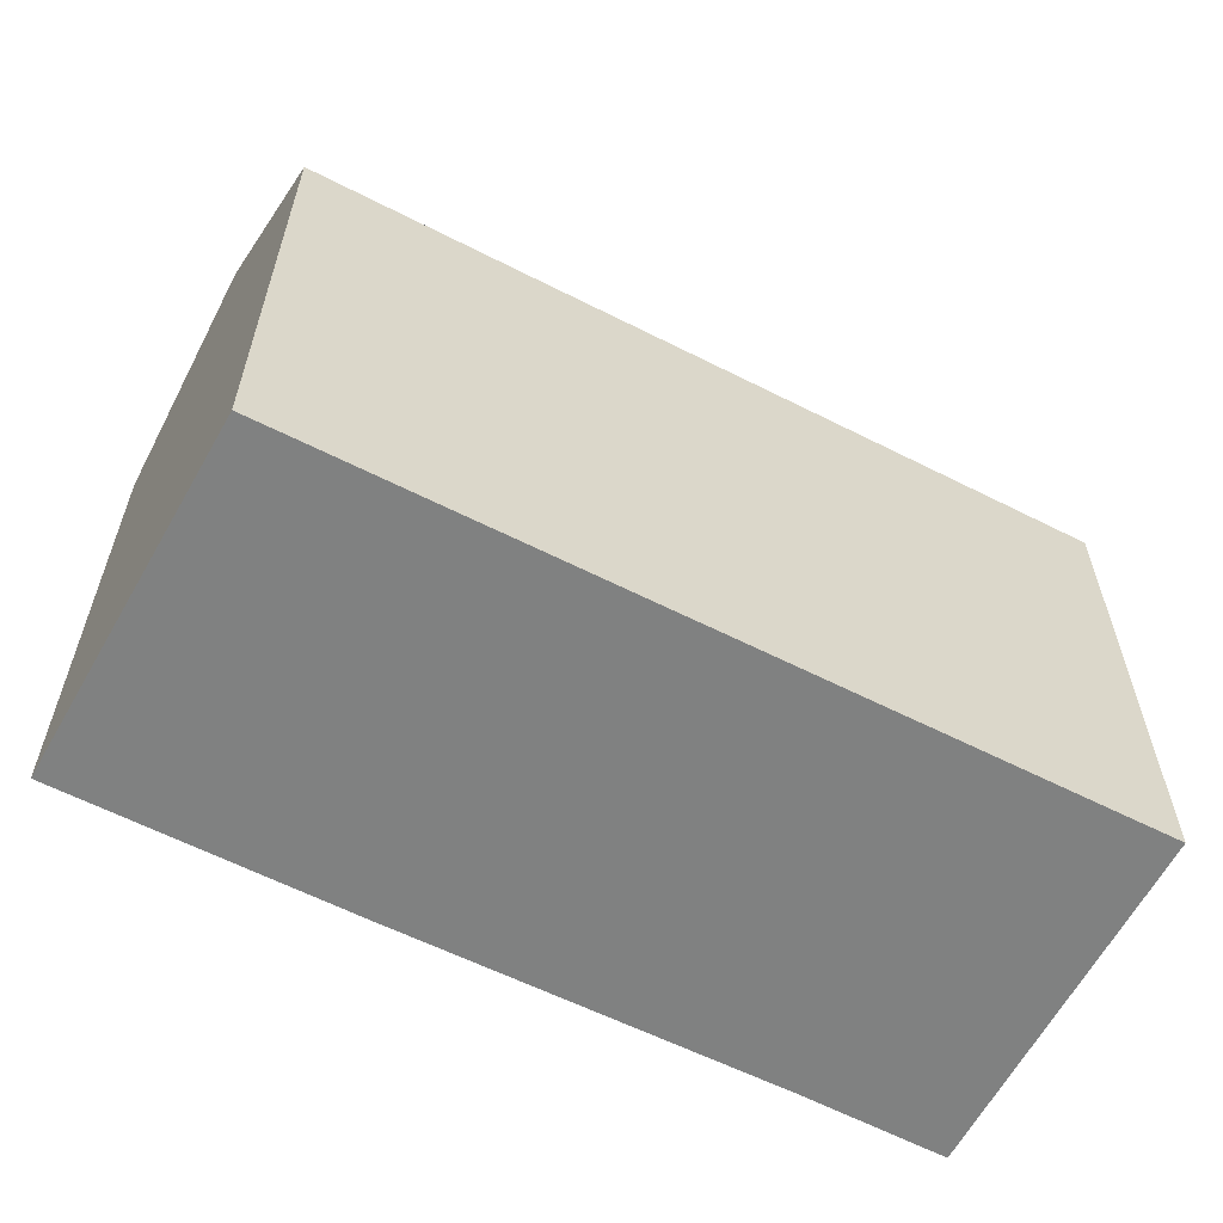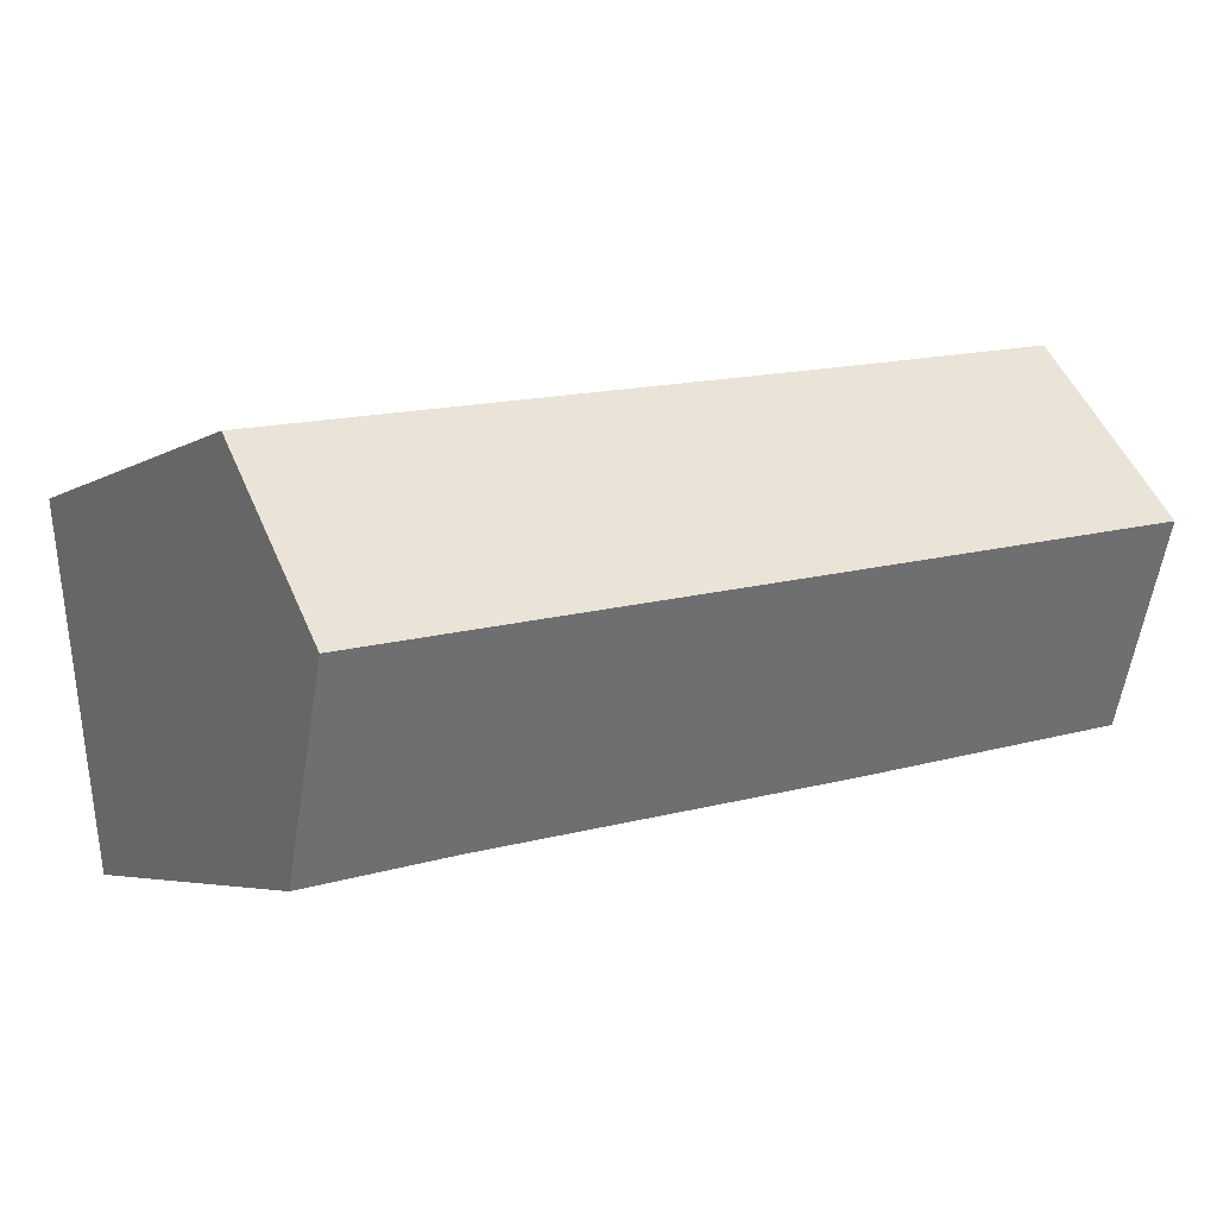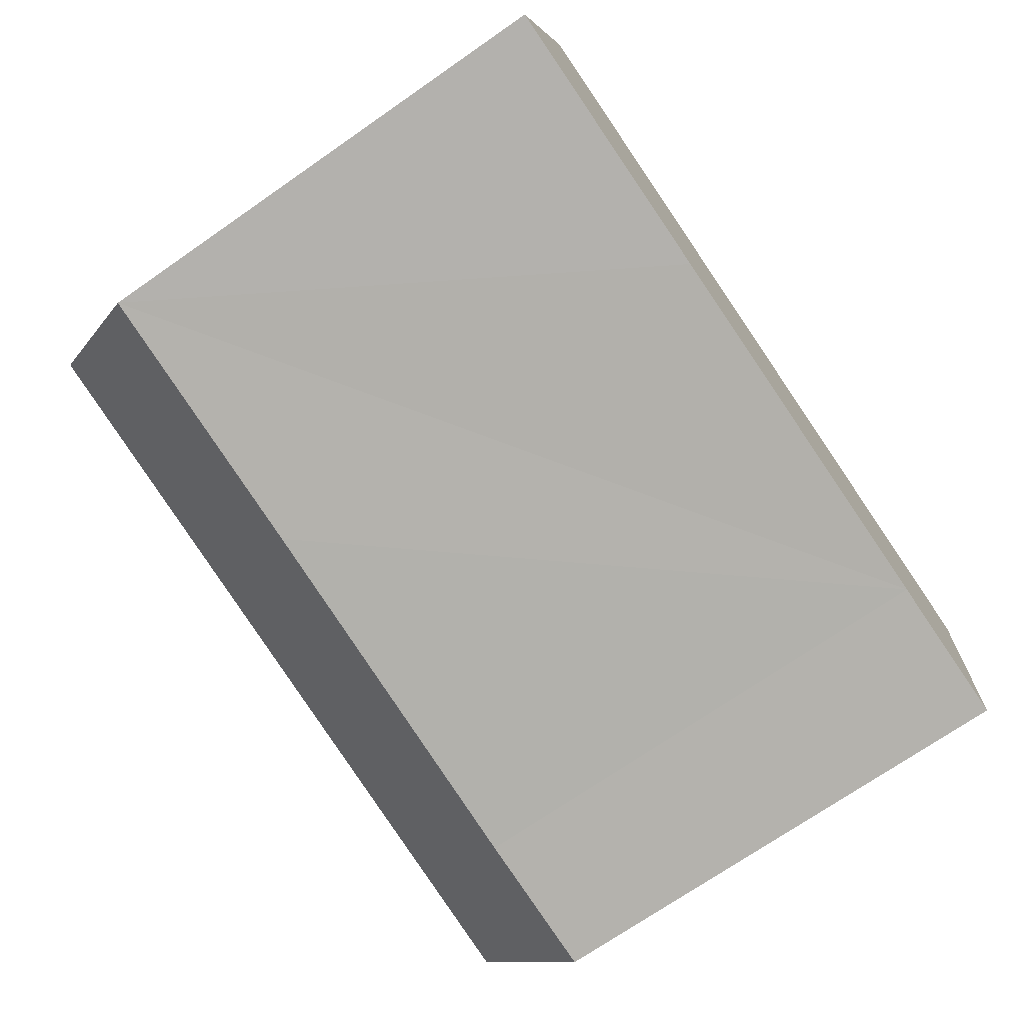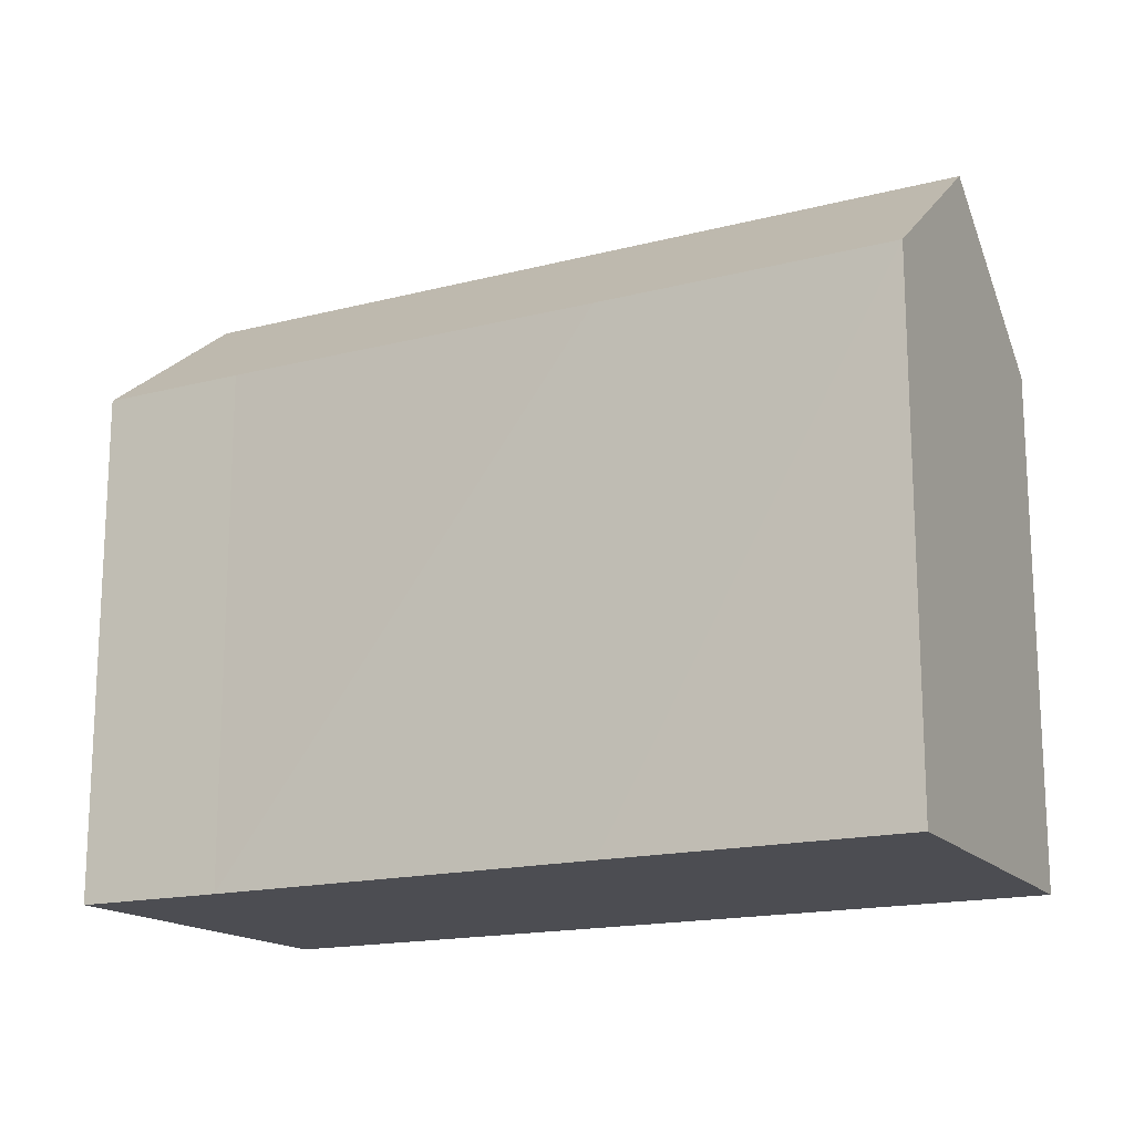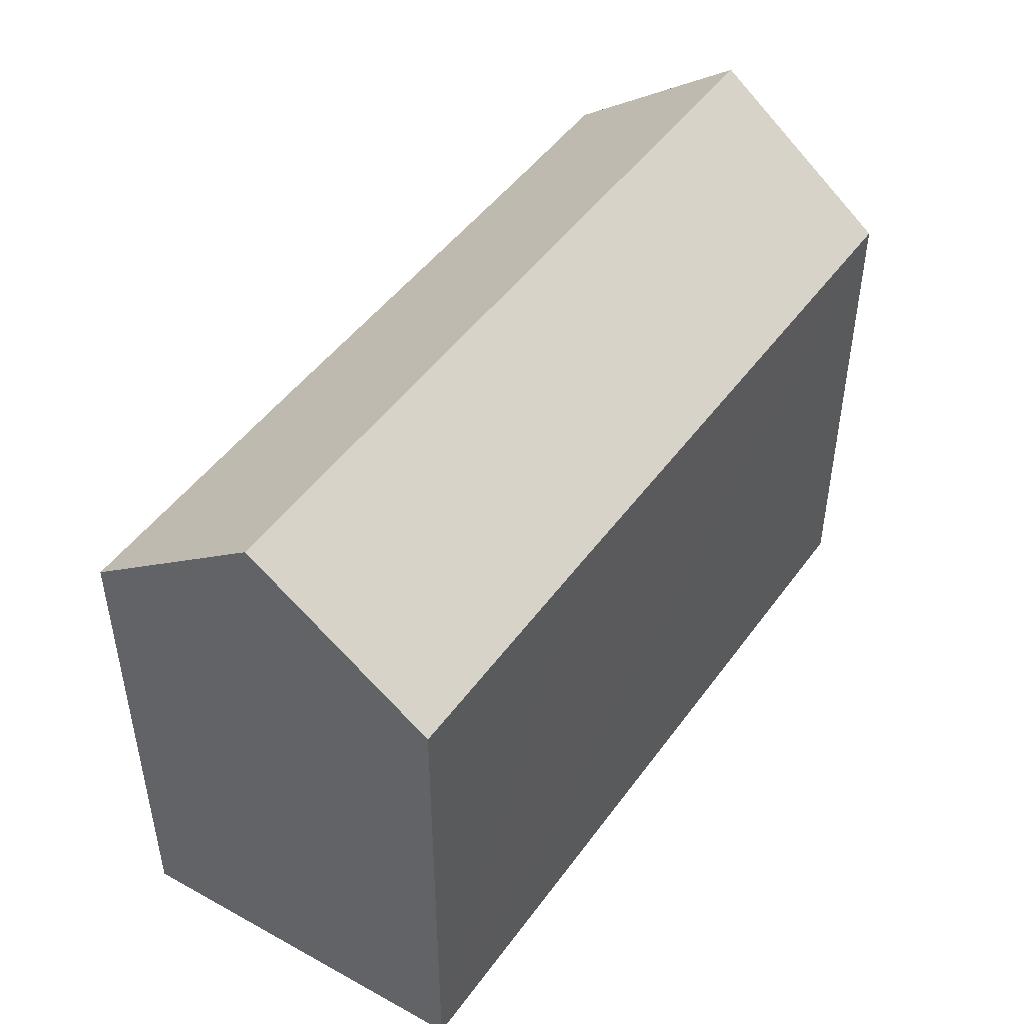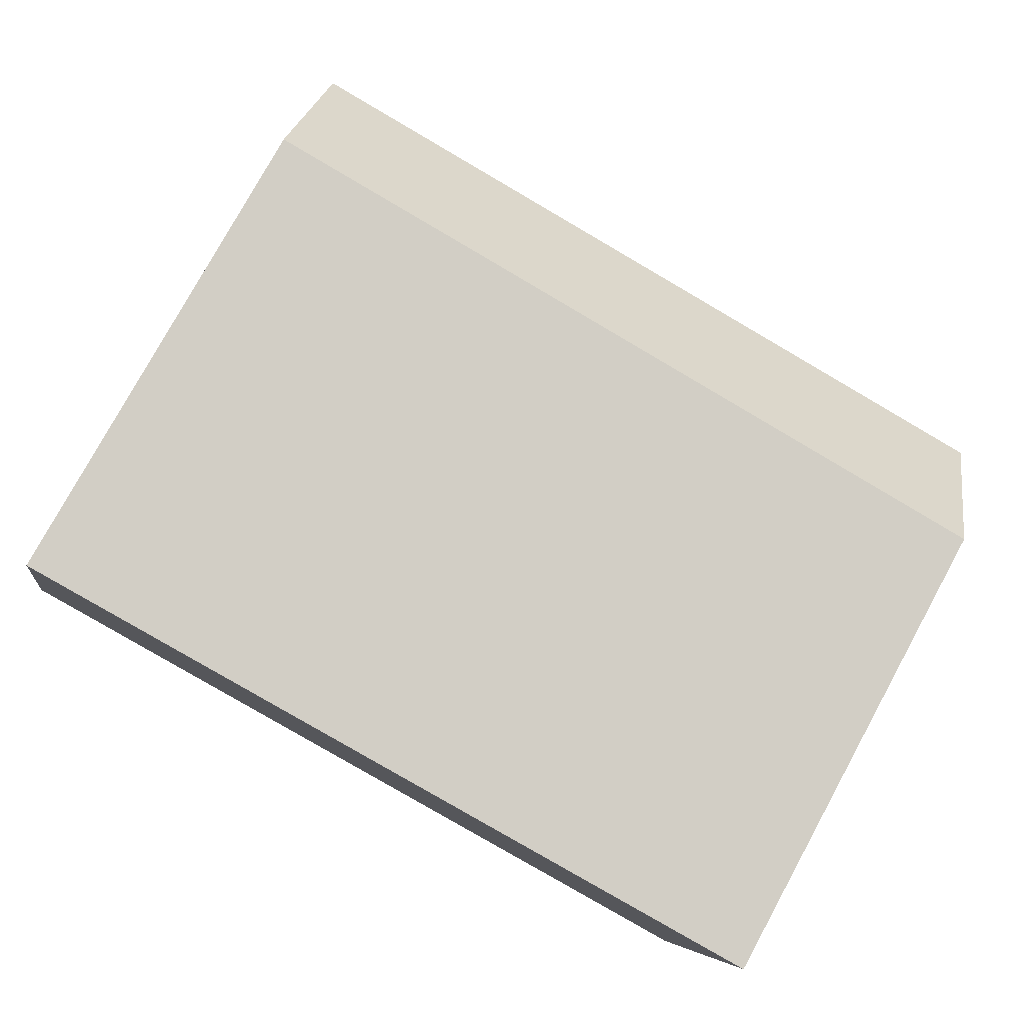
<metadata>
{"format":"obj","ext":"obj","renderer":"f3d","projection":"perspective","resolution":1024,"background":"white","views":[{"elev":-60.3,"azim":-17.8,"up":"+Y"},{"elev":-4.4,"azim":152.1,"up":"+Z"},{"elev":-72.3,"azim":-55.3,"up":"+Z"},{"elev":-16.4,"azim":-142.2,"up":"+Y"},{"elev":47.4,"azim":-46.3,"up":"+Y"},{"elev":78.3,"azim":28.7,"up":"+Z"}]}
</metadata>
<code>
v  0.761 13.11 3.644
v  5.896 10.29 -1.045
v  0 10.31 6.313e-16
v  17.42 13.11 0.757
v  13.83 10.34 -2.36
v  16.81 10.31 -2.914
v  16.9 10.72 -2.381
v  1.521 10.31 7.286
v  6.374 10.31 6.449
v  18.04 10.27 4.479
v  13.83 1.445e-16 -2.36
v  16.81 1.784e-16 -2.914
v  5.896 6.399e-17 -1.045
v  0 0 0
v  1.521 -4.461e-16 7.286
v  0.761 -2.231e-16 3.644
v  18.04 -2.743e-16 4.479
v  6.374 -3.949e-16 6.449
v  17.42 -4.635e-17 0.757
v  16.9 1.458e-16 -2.381
g defaultobject
f 1 2 3
f 2 1 4
f 2 4 5
f 5 4 6
f 6 4 7
f 8 4 1
f 4 8 9
f 4 9 10
f 6 11 5
f 11 6 12
f 11 2 5
f 2 11 3
f 3 11 13
f 3 13 14
f 3 8 1
f 8 3 14
f 8 14 15
f 15 14 16
f 15 9 8
f 9 15 10
f 10 15 17
f 17 15 18
f 10 7 4
f 7 10 17
f 7 17 6
f 6 17 19
f 6 19 12
f 12 19 20
f 13 16 14
f 16 13 15
f 15 13 18
f 18 13 17
f 17 13 11
f 17 11 19
f 19 11 12
f 19 12 20

</code>
